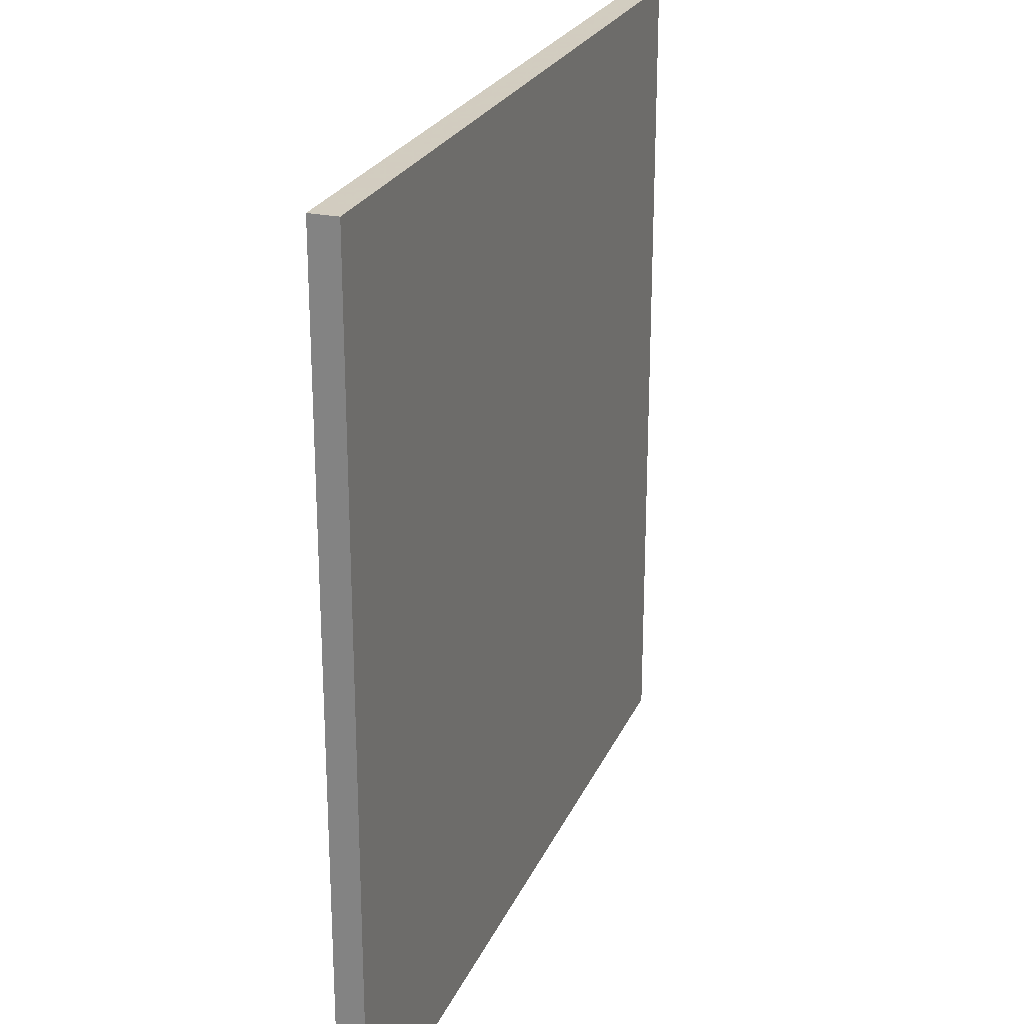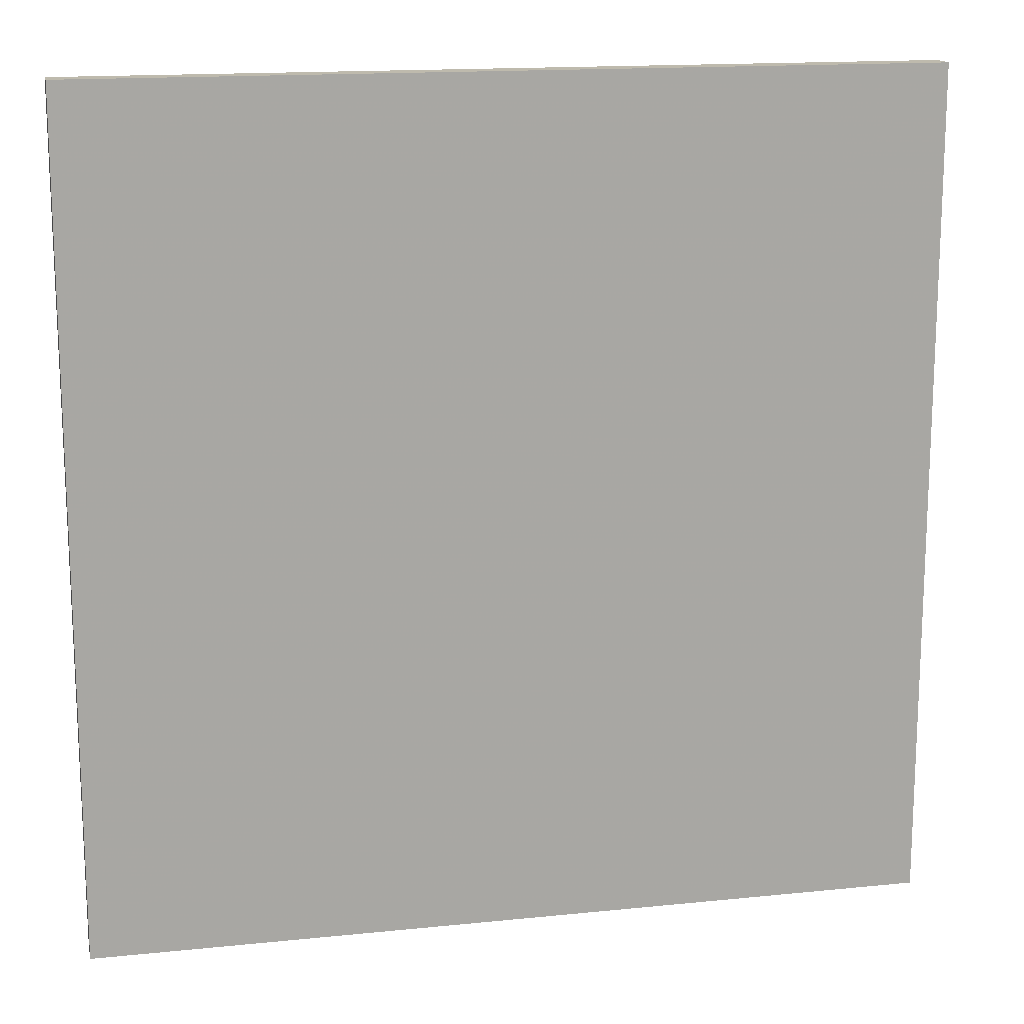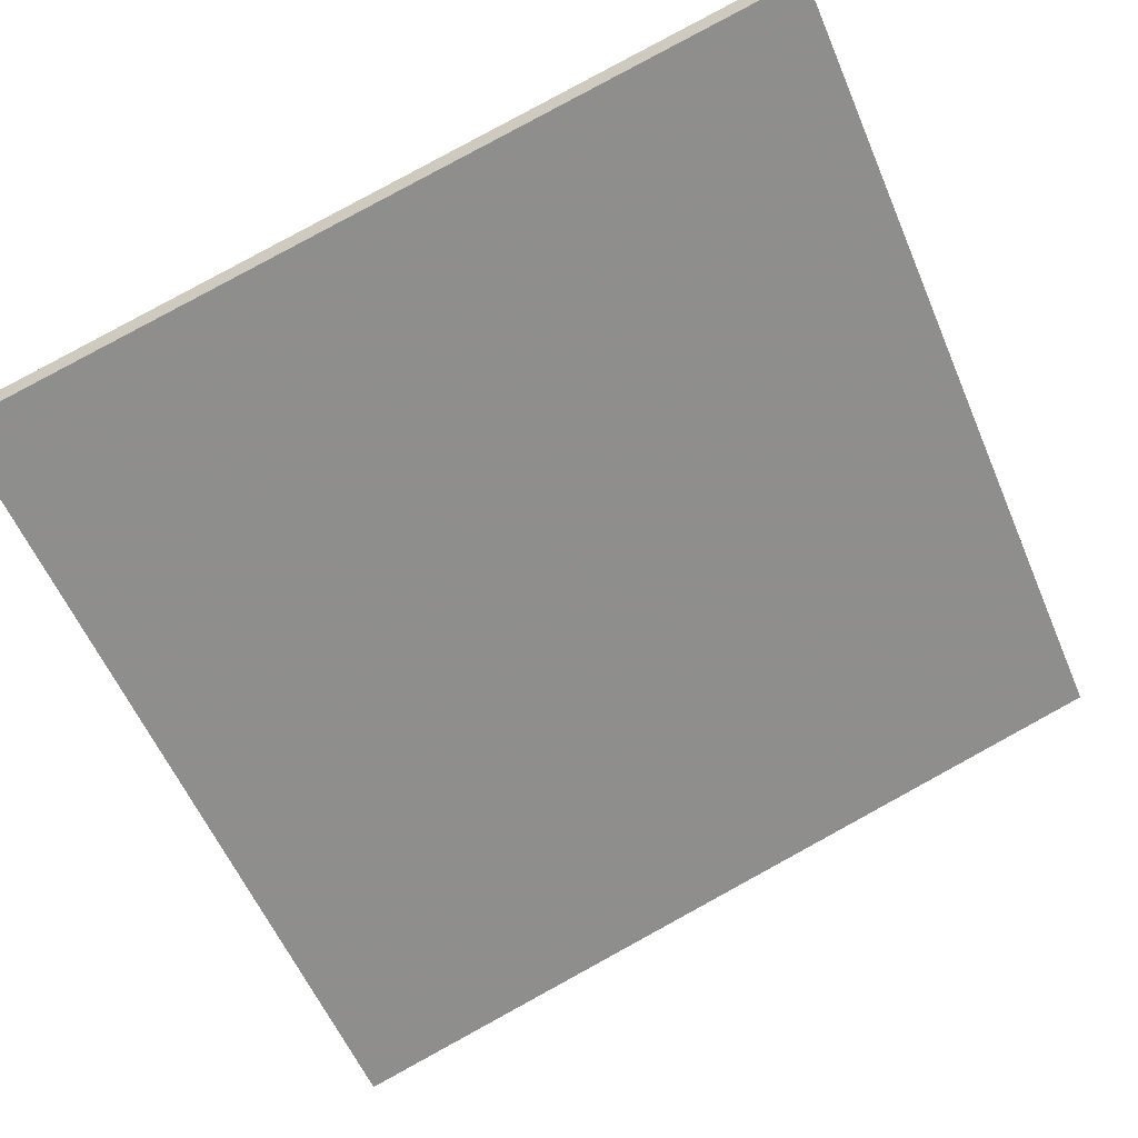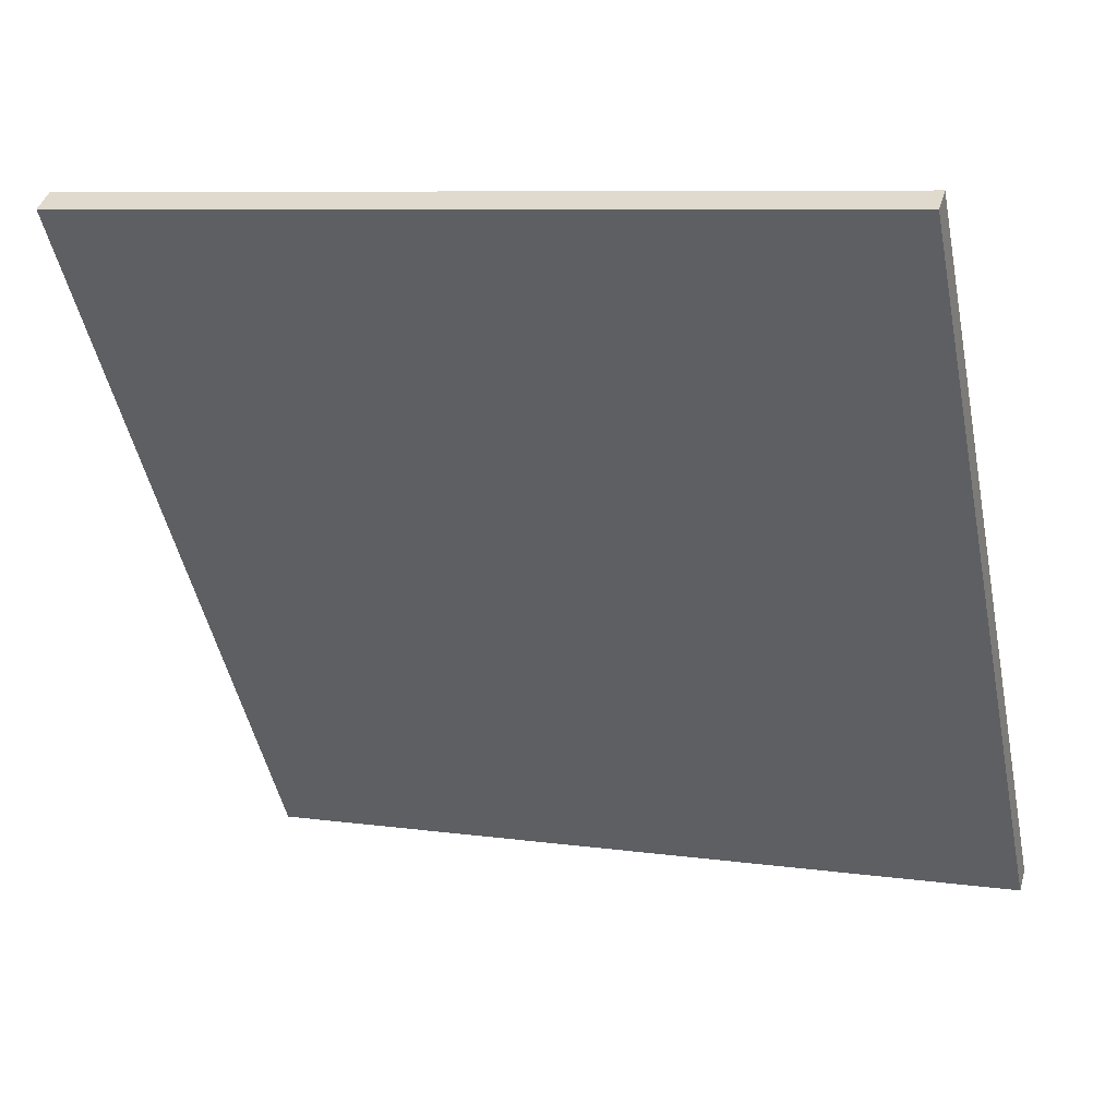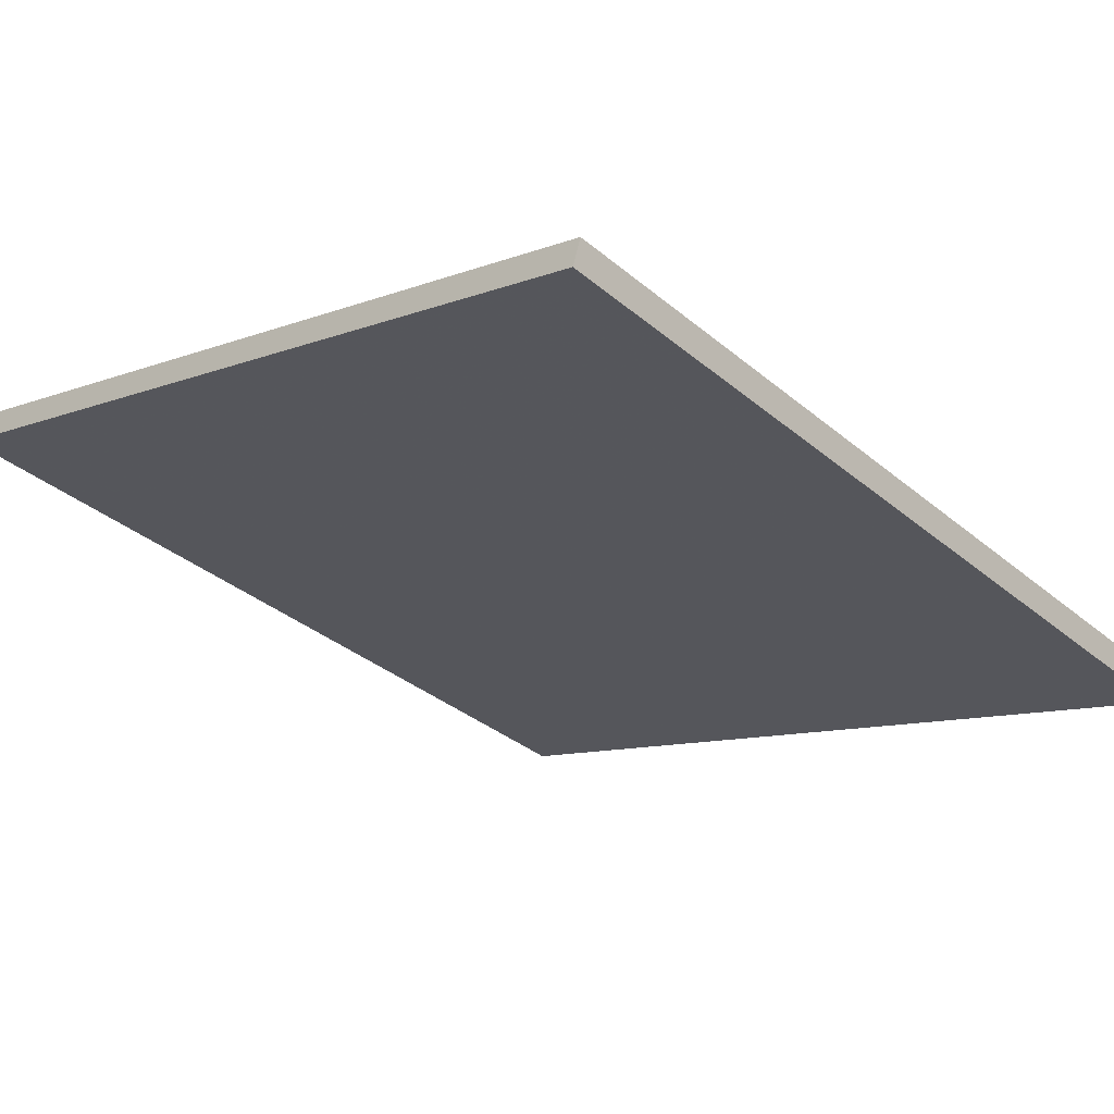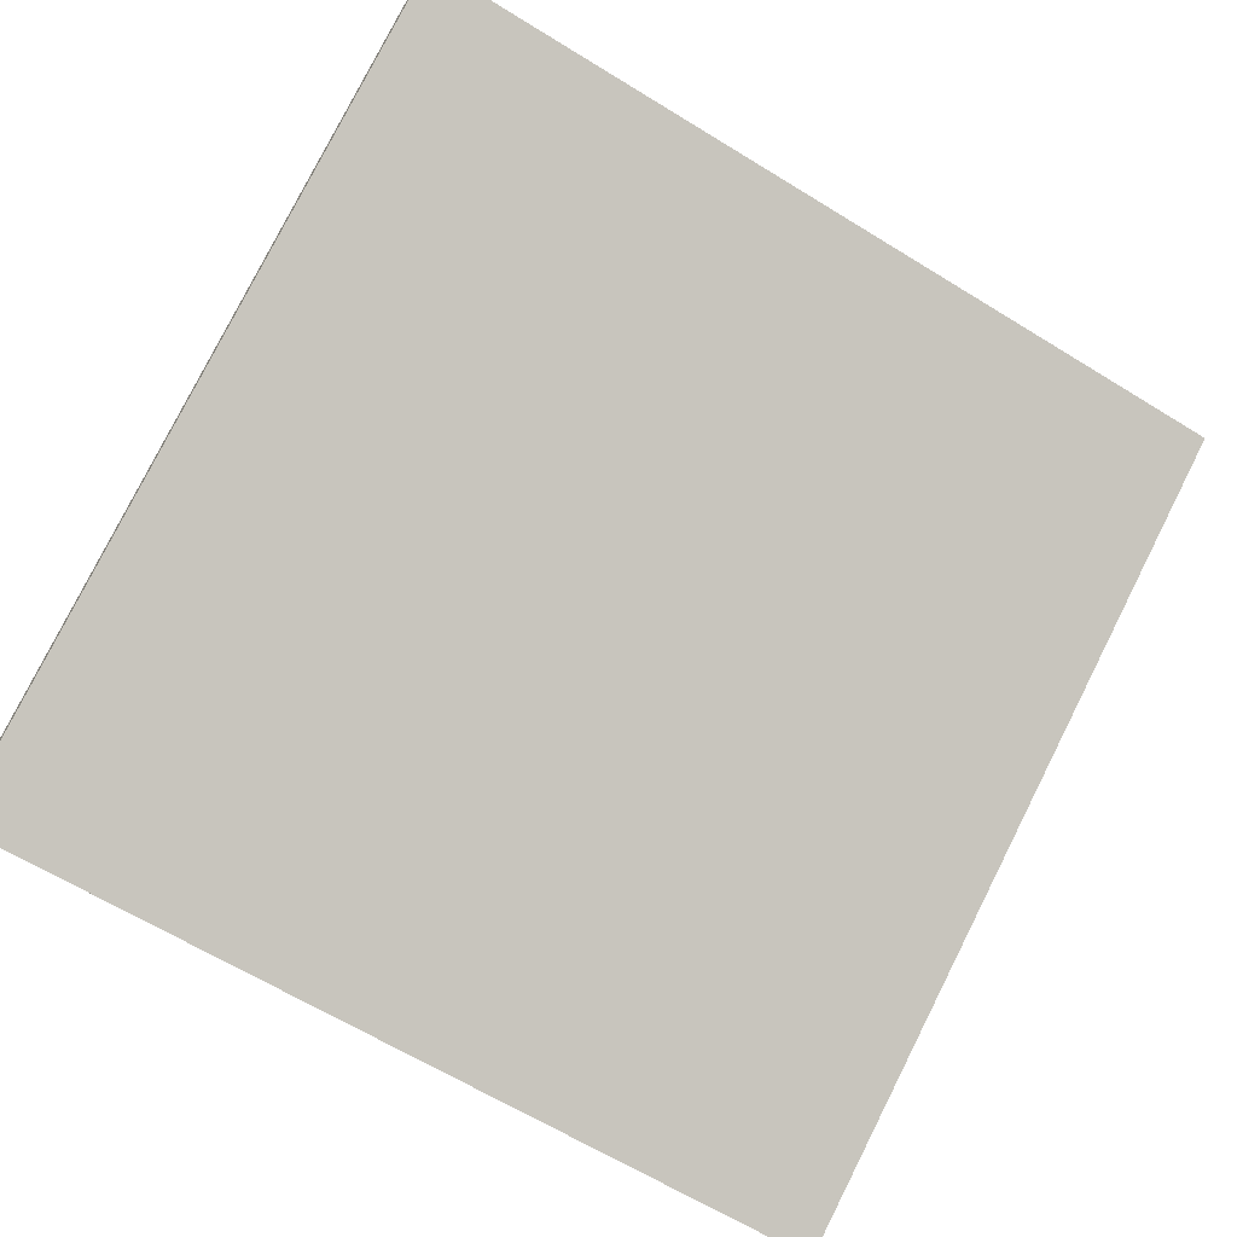
<metadata>
{"format":"obj","ext":"obj","renderer":"f3d","projection":"perspective","resolution":1024,"background":"white","views":[{"elev":24.3,"azim":-88.0,"up":"+Z"},{"elev":15.4,"azim":150.2,"up":"+Z"},{"elev":-58.1,"azim":-157.0,"up":"+Y"},{"elev":-48.8,"azim":11.7,"up":"+Y"},{"elev":-34.9,"azim":42.2,"up":"+Y"},{"elev":79.8,"azim":26.8,"up":"+Y"}]}
</metadata>
<code>
v -34.5 35.47 -4.35
v -34.5 35.47 4.35
v -34.42 35.73 -4.35
v -34.42 35.73 4.35
v -42.8 38.07 -4.35
v -42.8 38.07 4.35
v -42.71 38.35 -4.35
v -42.71 38.35 4.35
f 1 3 4
f 4 2 1
f 5 6 8
f 8 7 5
f 1 2 6
f 6 5 1
f 3 7 8
f 8 4 3
f 1 5 7
f 7 3 1
f 2 4 8
f 8 6 2

</code>
